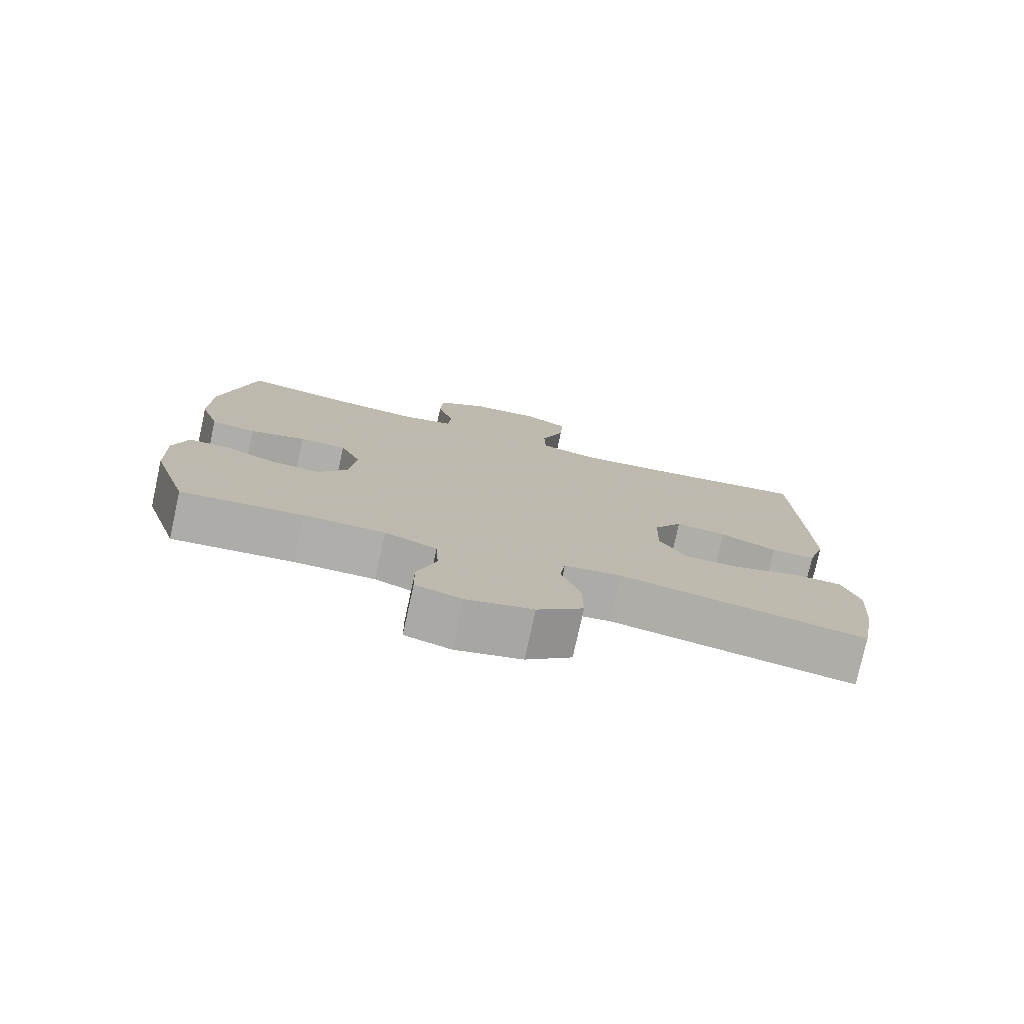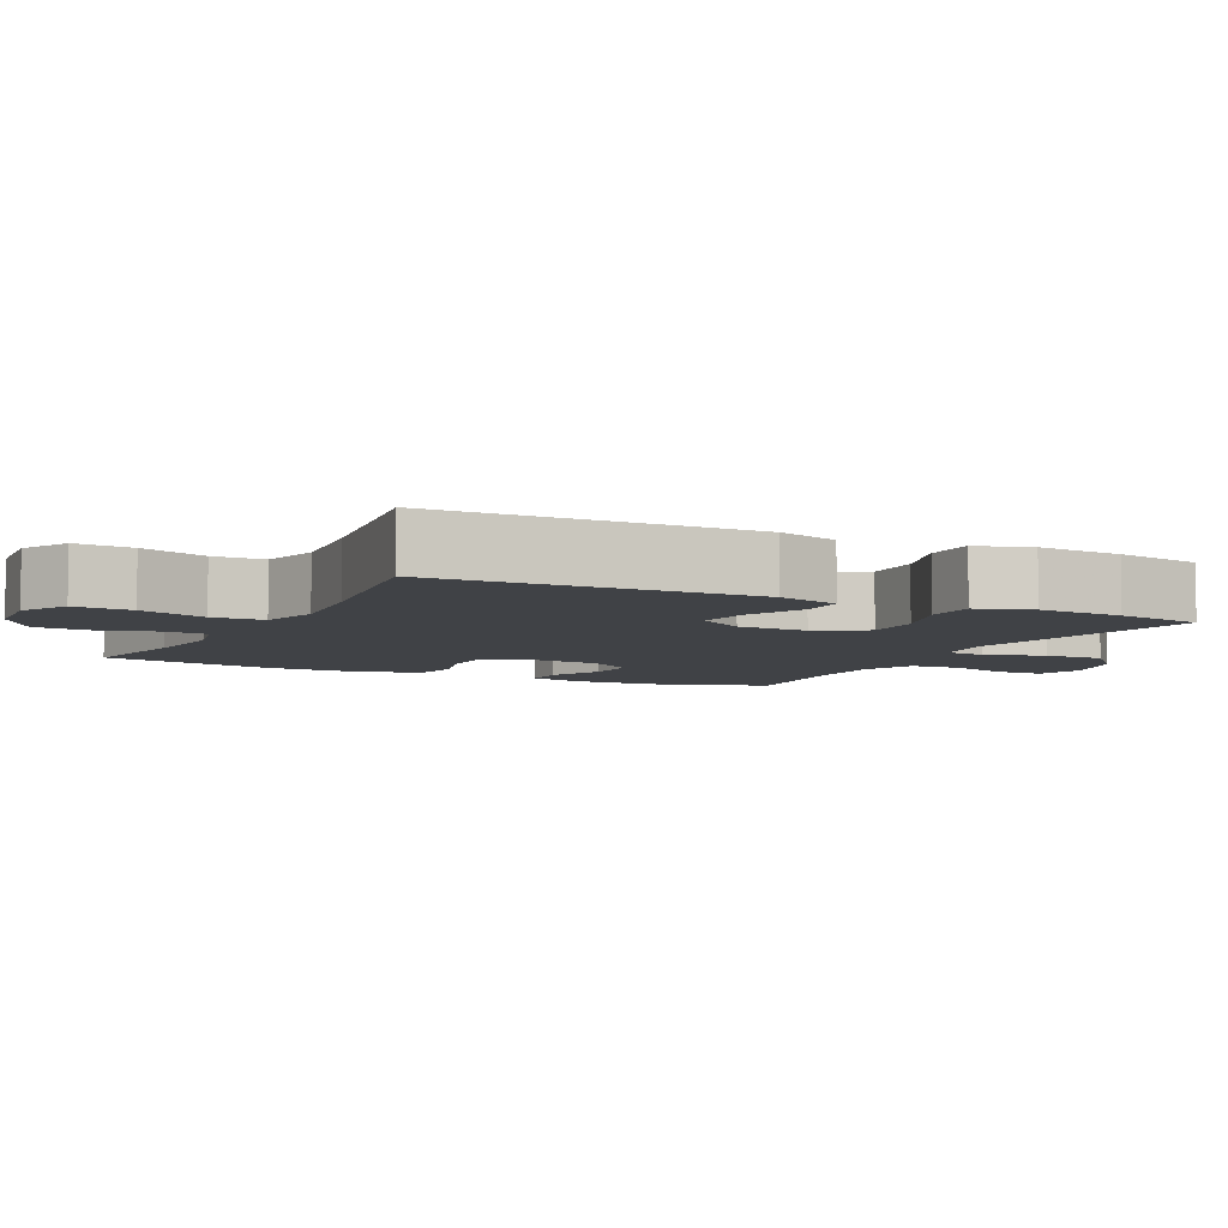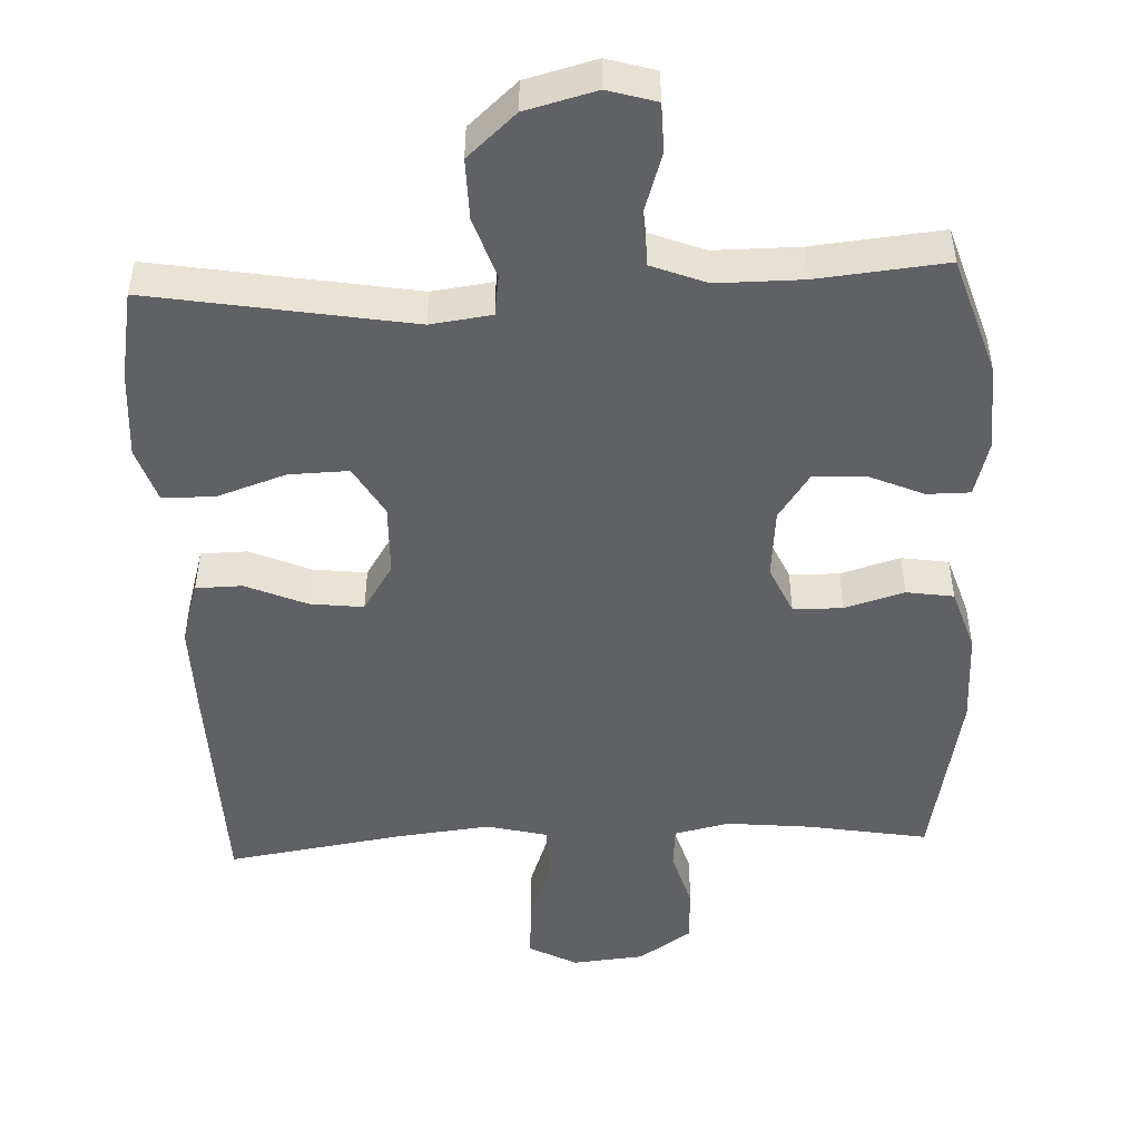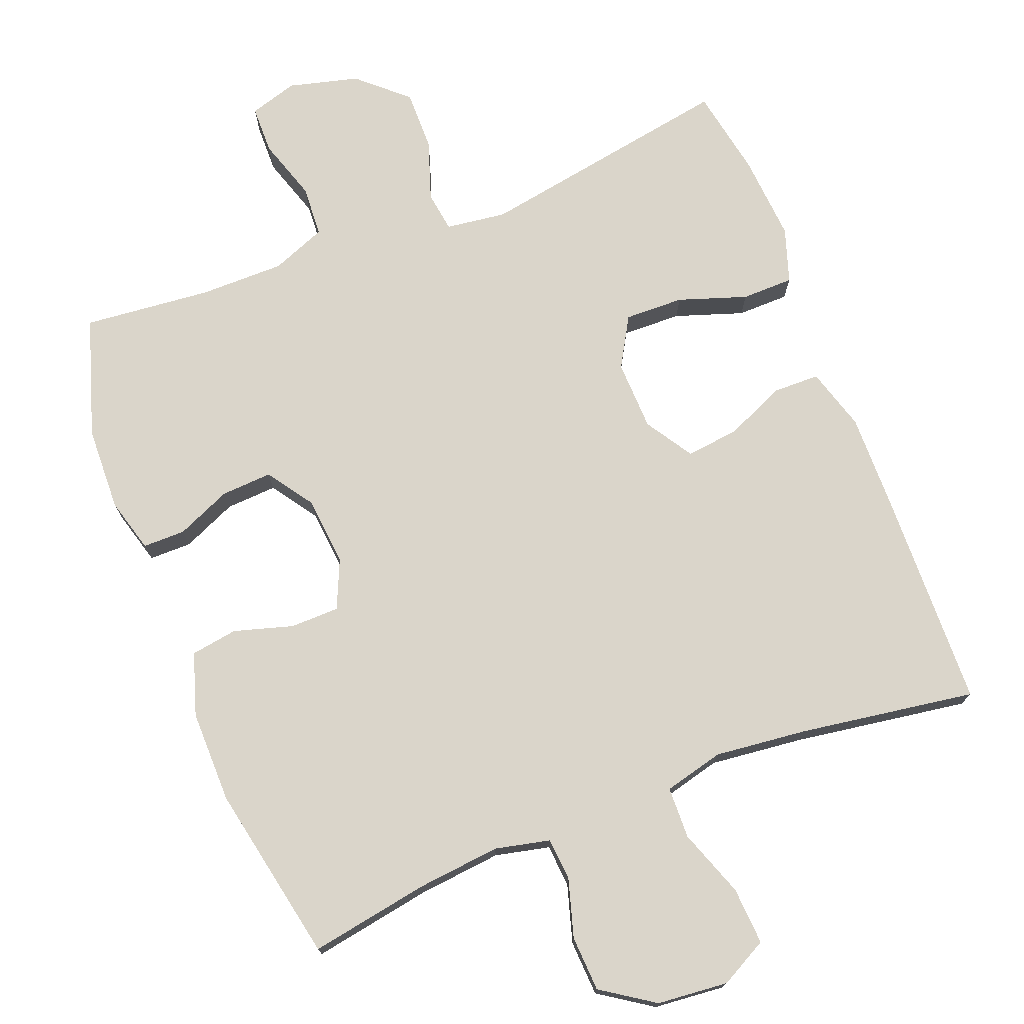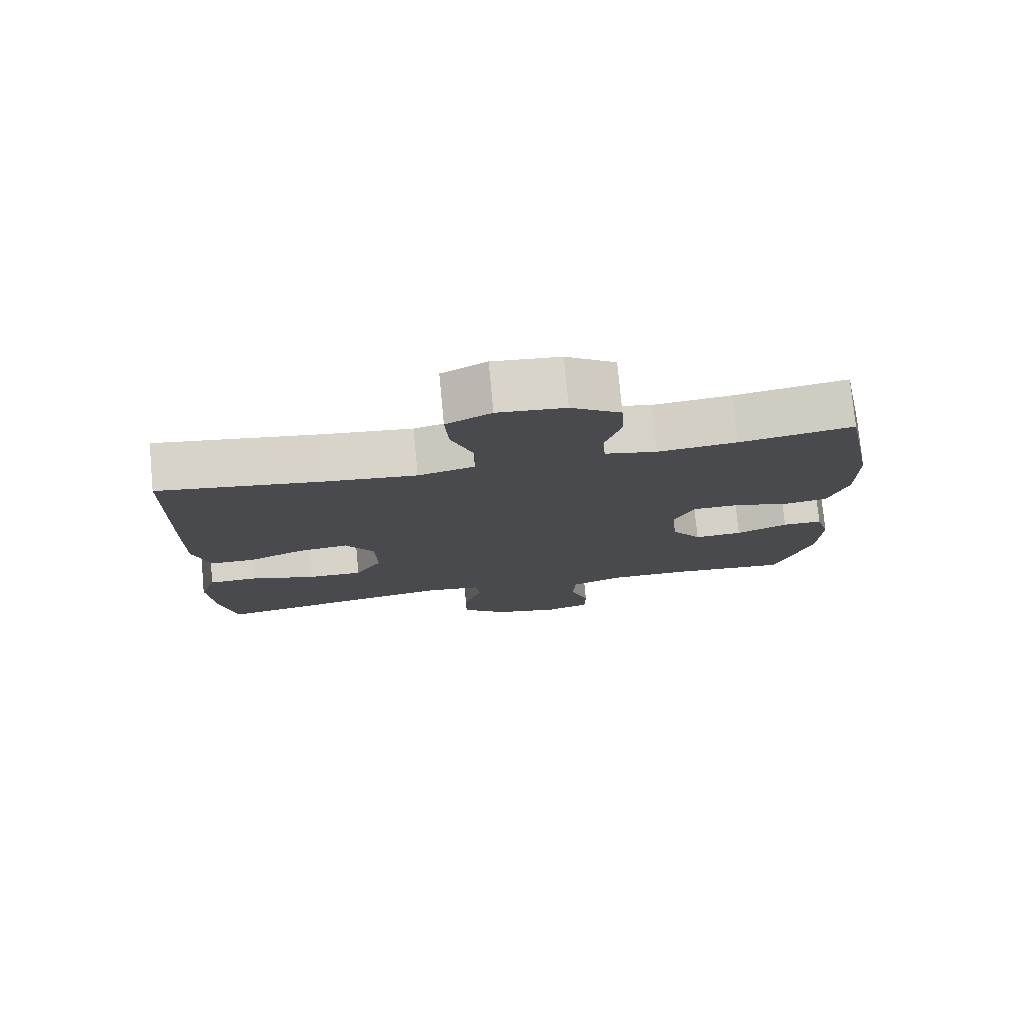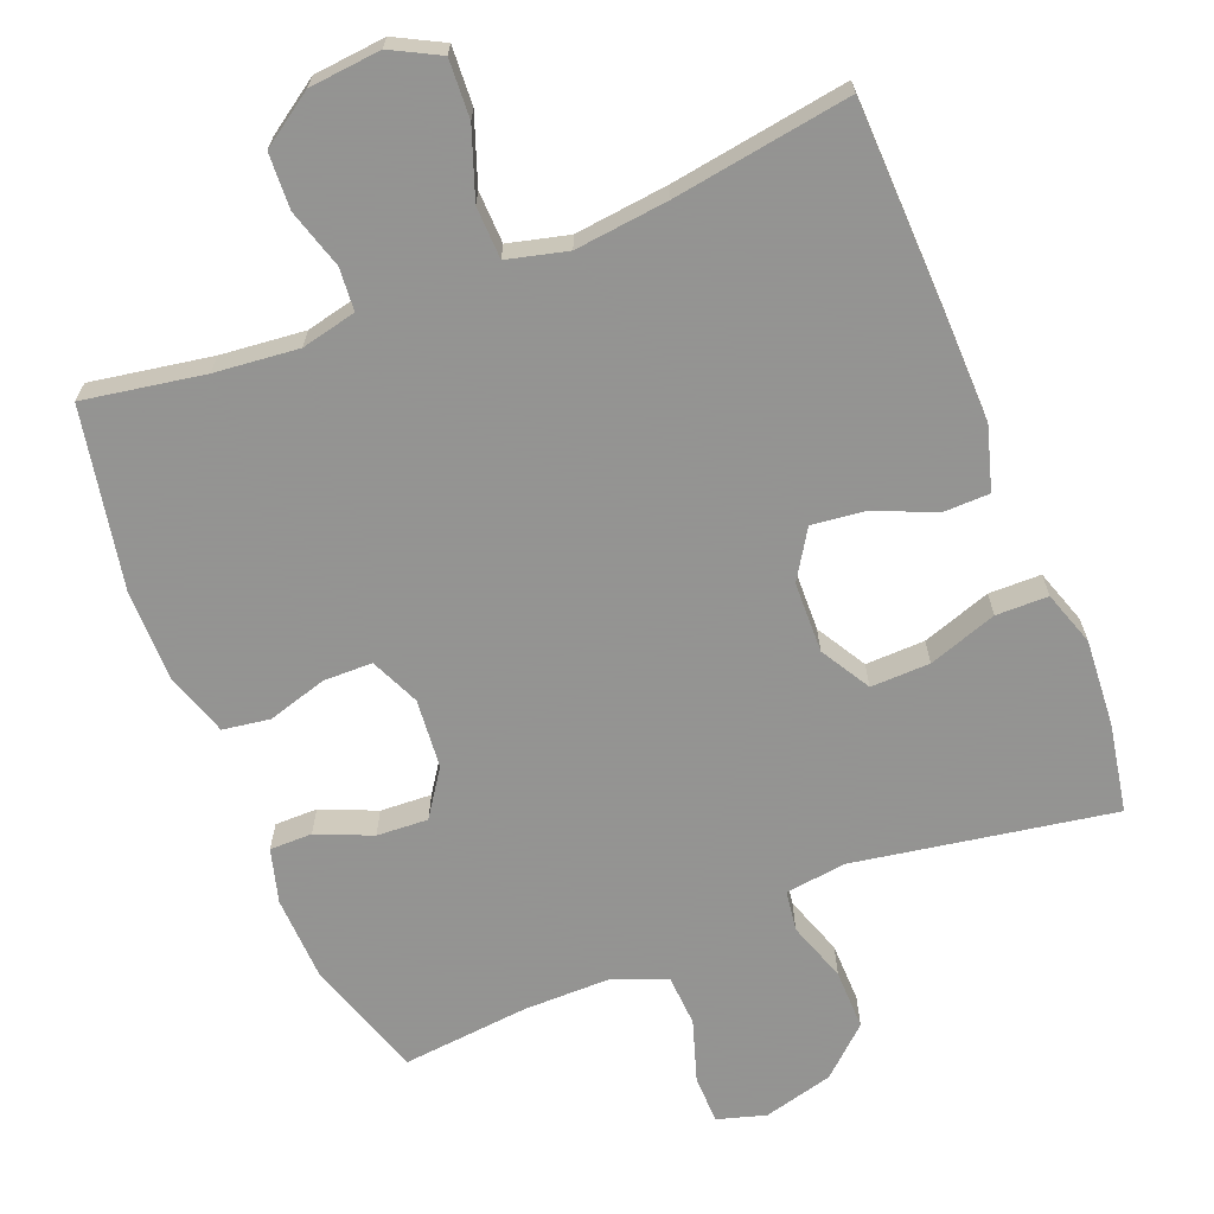
<metadata>
{"format":"obj","ext":"obj","renderer":"f3d","projection":"perspective","resolution":1024,"background":"white","views":[{"elev":-77.6,"azim":-12.4,"up":"+Z"},{"elev":-6.1,"azim":63.3,"up":"+Y"},{"elev":-49.0,"azim":-177.3,"up":"+Y"},{"elev":74.2,"azim":-21.3,"up":"+Y"},{"elev":77.3,"azim":174.6,"up":"+Z"},{"elev":-66.9,"azim":22.0,"up":"+Y"}]}
</metadata>
<code>
v 0.5 0.07 -0.5
v 0.142 0.07 -0.438
v 0.058 0.07 -0.449
v 0.05 0.07 -0.505
v 0.078 0.07 -0.588
v 0.079 0.07 -0.672
v 0.012 0.07 -0.732
v -0.085 0.07 -0.757
v -0.152 0.07 -0.737
v -0.153 0.07 -0.67
v -0.125 0.07 -0.584
v -0.129 0.07 -0.513
v -0.205 0.07 -0.483
v -0.323 0.07 -0.483
v -0.5 0.07 -0.5
v -0.553 0.07 -0.334
v -0.557 0.07 -0.216
v -0.536 0.07 -0.141
v -0.477 0.07 -0.141
v -0.401 0.07 -0.174
v -0.33 0.07 -0.178
v -0.286 0.07 -0.114
v -0.277 0.07 -0.018
v -0.307 0.07 0.05
v -0.375 0.07 0.051
v -0.457 0.07 0.027
v -0.522 0.07 0.037
v -0.55 0.07 0.124
v -0.549 0.07 0.253
v -0.5 0.07 0.5
v -0.334 0.07 0.471
v -0.218 0.07 0.459
v -0.142 0.07 0.476
v -0.137 0.07 0.535
v -0.161 0.07 0.616
v -0.157 0.07 0.693
v -0.084 0.07 0.742
v 0.015 0.07 0.751
v 0.081 0.07 0.716
v 0.076 0.07 0.636
v 0.042 0.07 0.542
v 0.044 0.07 0.47
v 0.127 0.07 0.449
v 0.256 0.07 0.463
v 0.5 0.07 0.5
v 0.508 0.07 0.196
v 0.51 0.07 0.062
v 0.484 0.07 -0.025
v 0.42 0.07 -0.026
v 0.337 0.07 0.01
v 0.263 0.07 0.019
v 0.221 0.07 -0.047
v 0.218 0.07 -0.145
v 0.258 0.07 -0.214
v 0.34 0.07 -0.212
v 0.435 0.07 -0.18
v 0.507 0.07 -0.181
v 0.532 0.07 -0.257
v 0.523 0.07 -0.377
v 0.5 0 -0.5
v 0.142 0 -0.438
v 0.058 0 -0.449
v 0.05 0 -0.505
v 0.078 0 -0.588
v 0.079 0 -0.672
v 0.012 0 -0.732
v -0.085 0 -0.757
v -0.152 0 -0.737
v -0.153 0 -0.67
v -0.125 0 -0.584
v -0.129 0 -0.513
v -0.205 0 -0.483
v -0.323 0 -0.483
v -0.5 0 -0.5
v -0.553 0 -0.334
v -0.557 0 -0.216
v -0.536 0 -0.141
v -0.477 0 -0.141
v -0.401 0 -0.174
v -0.33 0 -0.178
v -0.286 0 -0.114
v -0.277 0 -0.018
v -0.307 0 0.05
v -0.375 0 0.051
v -0.457 0 0.027
v -0.522 0 0.037
v -0.55 0 0.124
v -0.549 0 0.253
v -0.5 0 0.5
v -0.334 0 0.471
v -0.218 0 0.459
v -0.142 0 0.476
v -0.137 0 0.535
v -0.161 0 0.616
v -0.157 0 0.693
v -0.084 0 0.742
v 0.015 0 0.751
v 0.081 0 0.716
v 0.076 0 0.636
v 0.042 0 0.542
v 0.044 0 0.47
v 0.127 0 0.449
v 0.256 0 0.463
v 0.5 0 0.5
v 0.508 0 0.196
v 0.51 0 0.062
v 0.484 0 -0.025
v 0.42 0 -0.026
v 0.337 0 0.01
v 0.263 0 0.019
v 0.221 0 -0.047
v 0.218 0 -0.145
v 0.258 0 -0.214
v 0.34 0 -0.212
v 0.435 0 -0.18
v 0.507 0 -0.181
v 0.532 0 -0.257
v 0.523 0 -0.377
f 58 59 1 2
f 55 56 57 58
f 54 55 58 2
f 53 54 2 3
f 52 53 3
f 47 48 49 50
f 47 50 51
f 44 45 46 47
f 43 44 47 51
f 42 43 51 52
f 38 39 40 41
f 38 41 42
f 37 38 42
f 34 35 36 37
f 33 34 37 42
f 32 33 42 52
f 28 29 30 31
f 25 26 27 28
f 24 25 28 31
f 23 24 31 32
f 17 18 19 20
f 17 20 21
f 14 15 16 17
f 13 14 17 21
f 12 13 21 22
f 8 9 10 11
f 8 11 12
f 7 8 12
f 4 5 6 7
f 3 4 7 12
f 22 23 32 52
f 3 12 22 52
f 61 60 118 117
f 117 116 115 114
f 61 117 114 113
f 62 61 113 112
f 62 112 111
f 109 108 107 106
f 110 109 106
f 106 105 104 103
f 110 106 103 102
f 111 110 102 101
f 100 99 98 97
f 101 100 97
f 101 97 96
f 96 95 94 93
f 101 96 93 92
f 111 101 92 91
f 90 89 88 87
f 87 86 85 84
f 90 87 84 83
f 91 90 83 82
f 79 78 77 76
f 80 79 76
f 76 75 74 73
f 80 76 73 72
f 81 80 72 71
f 70 69 68 67
f 71 70 67
f 71 67 66
f 66 65 64 63
f 71 66 63 62
f 111 91 82 81
f 111 81 71 62
f 1 60 61 2
f 2 61 62 3
f 3 62 63 4
f 4 63 64 5
f 5 64 65 6
f 6 65 66 7
f 7 66 67 8
f 8 67 68 9
f 9 68 69 10
f 10 69 70 11
f 11 70 71 12
f 12 71 72 13
f 13 72 73 14
f 14 73 74 15
f 15 74 75 16
f 16 75 76 17
f 17 76 77 18
f 18 77 78 19
f 19 78 79 20
f 20 79 80 21
f 21 80 81 22
f 22 81 82 23
f 23 82 83 24
f 24 83 84 25
f 25 84 85 26
f 26 85 86 27
f 27 86 87 28
f 28 87 88 29
f 29 88 89 30
f 30 89 90 31
f 31 90 91 32
f 32 91 92 33
f 33 92 93 34
f 34 93 94 35
f 35 94 95 36
f 36 95 96 37
f 37 96 97 38
f 38 97 98 39
f 39 98 99 40
f 40 99 100 41
f 41 100 101 42
f 42 101 102 43
f 43 102 103 44
f 44 103 104 45
f 45 104 105 46
f 46 105 106 47
f 47 106 107 48
f 48 107 108 49
f 49 108 109 50
f 50 109 110 51
f 51 110 111 52
f 52 111 112 53
f 53 112 113 54
f 54 113 114 55
f 55 114 115 56
f 56 115 116 57
f 57 116 117 58
f 58 117 118 59
f 59 118 60 1

</code>
